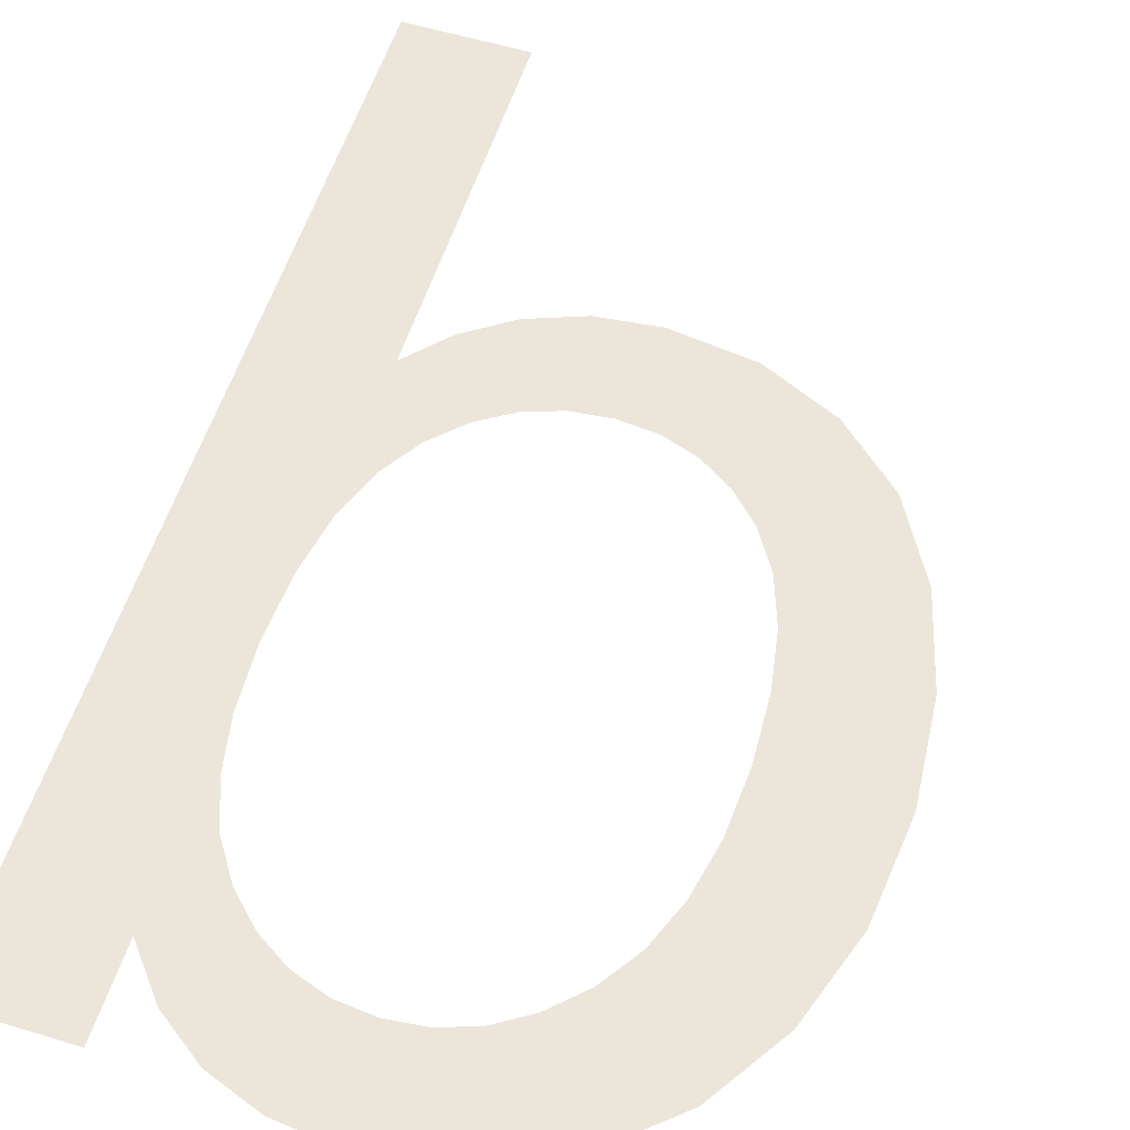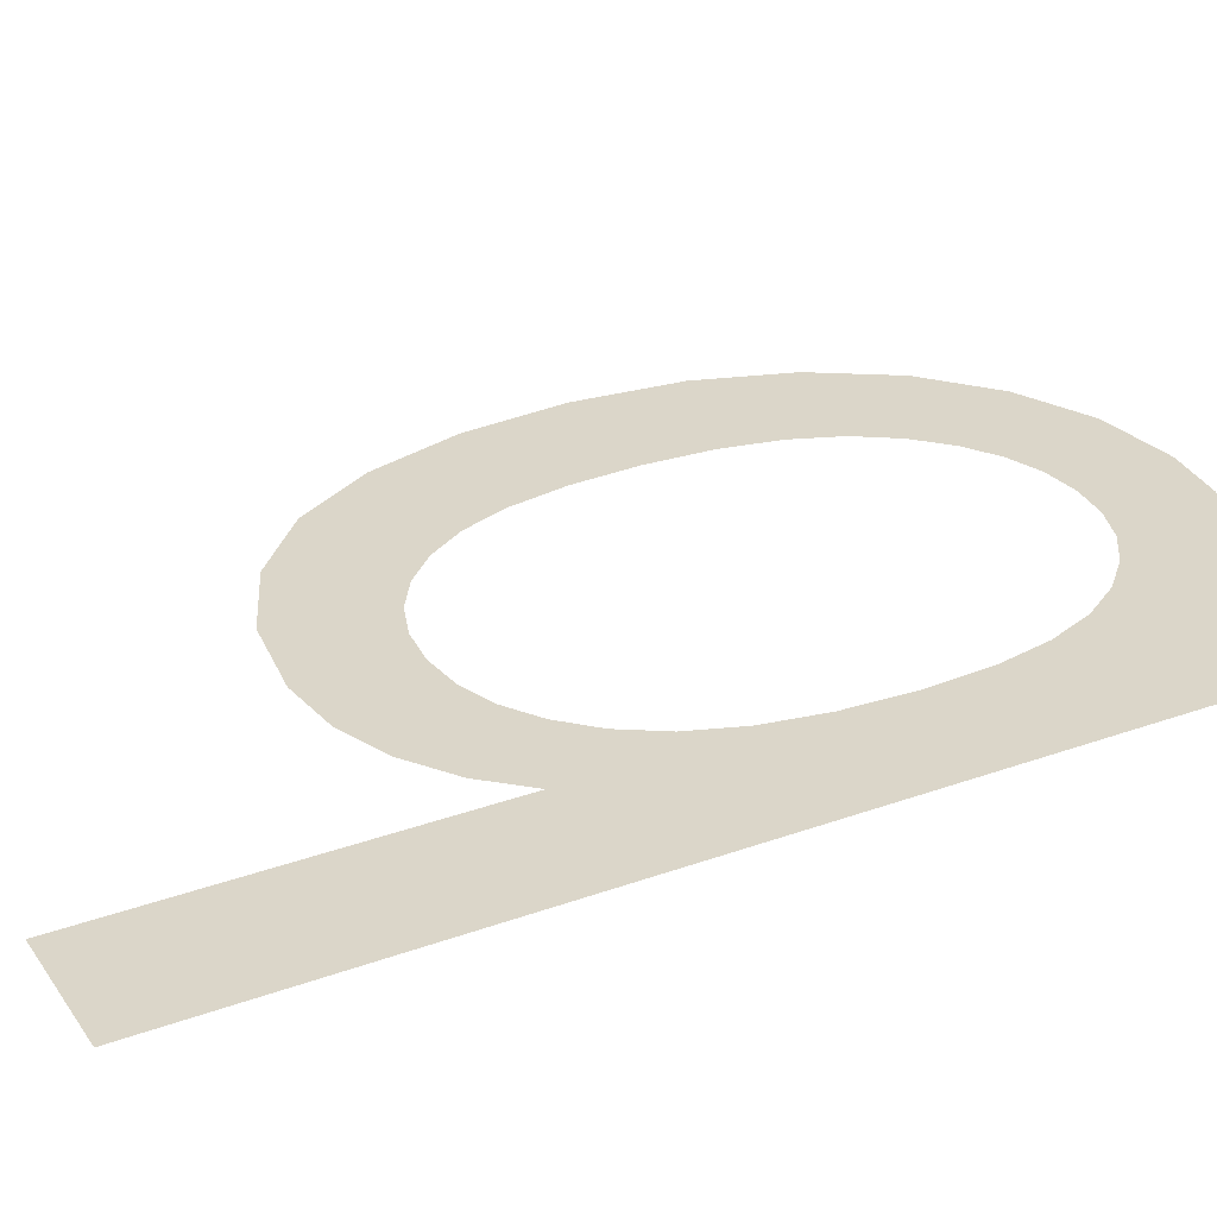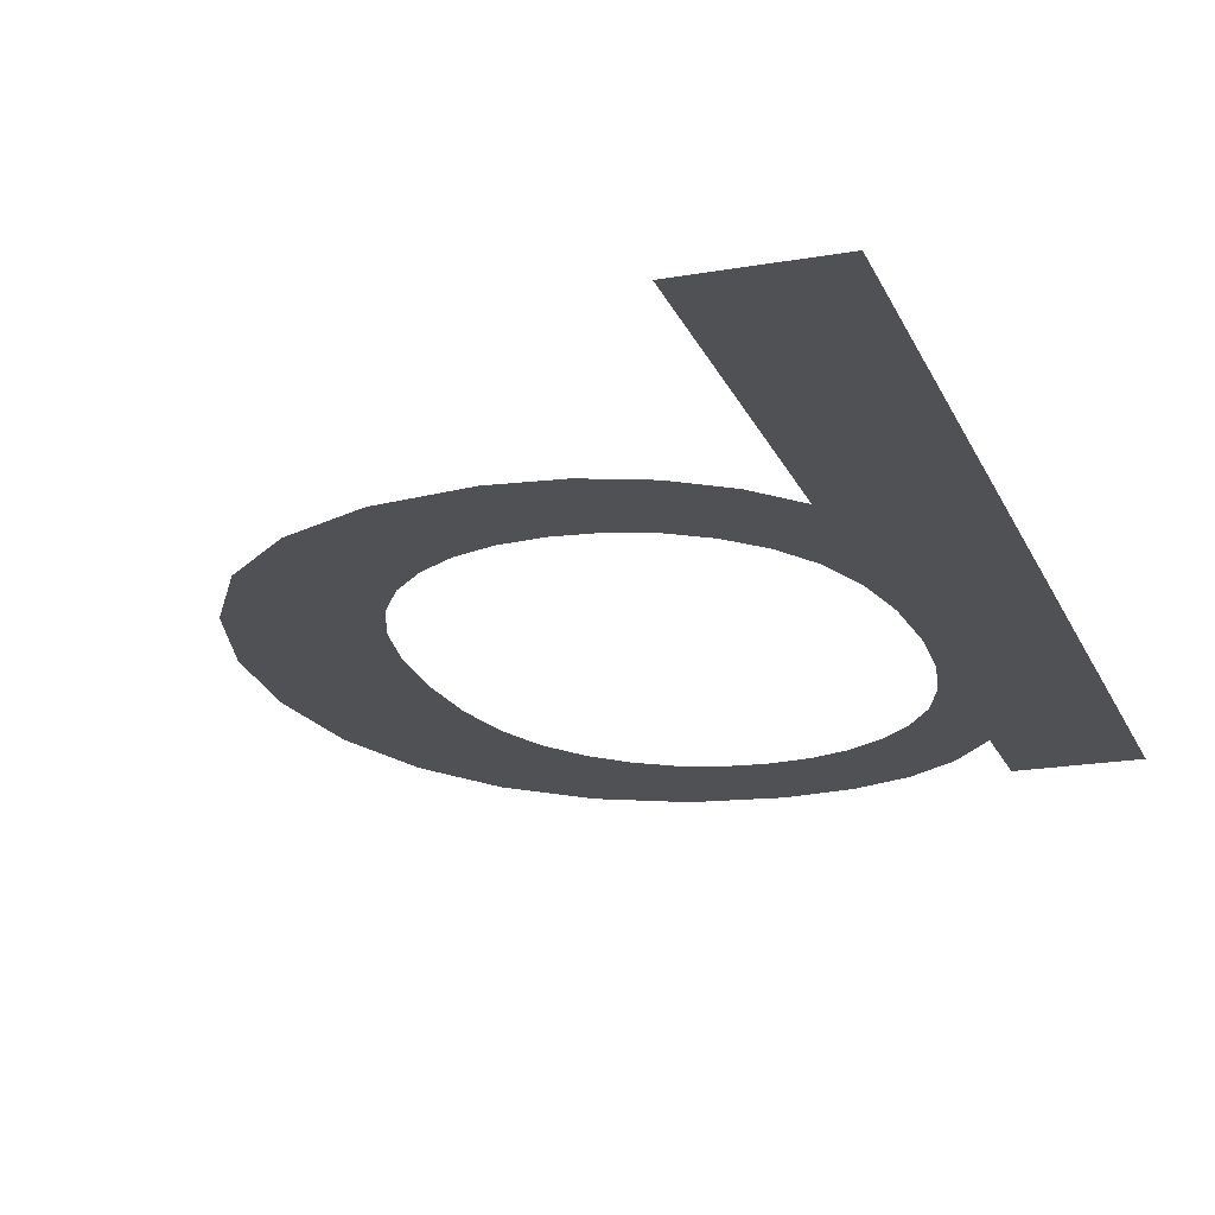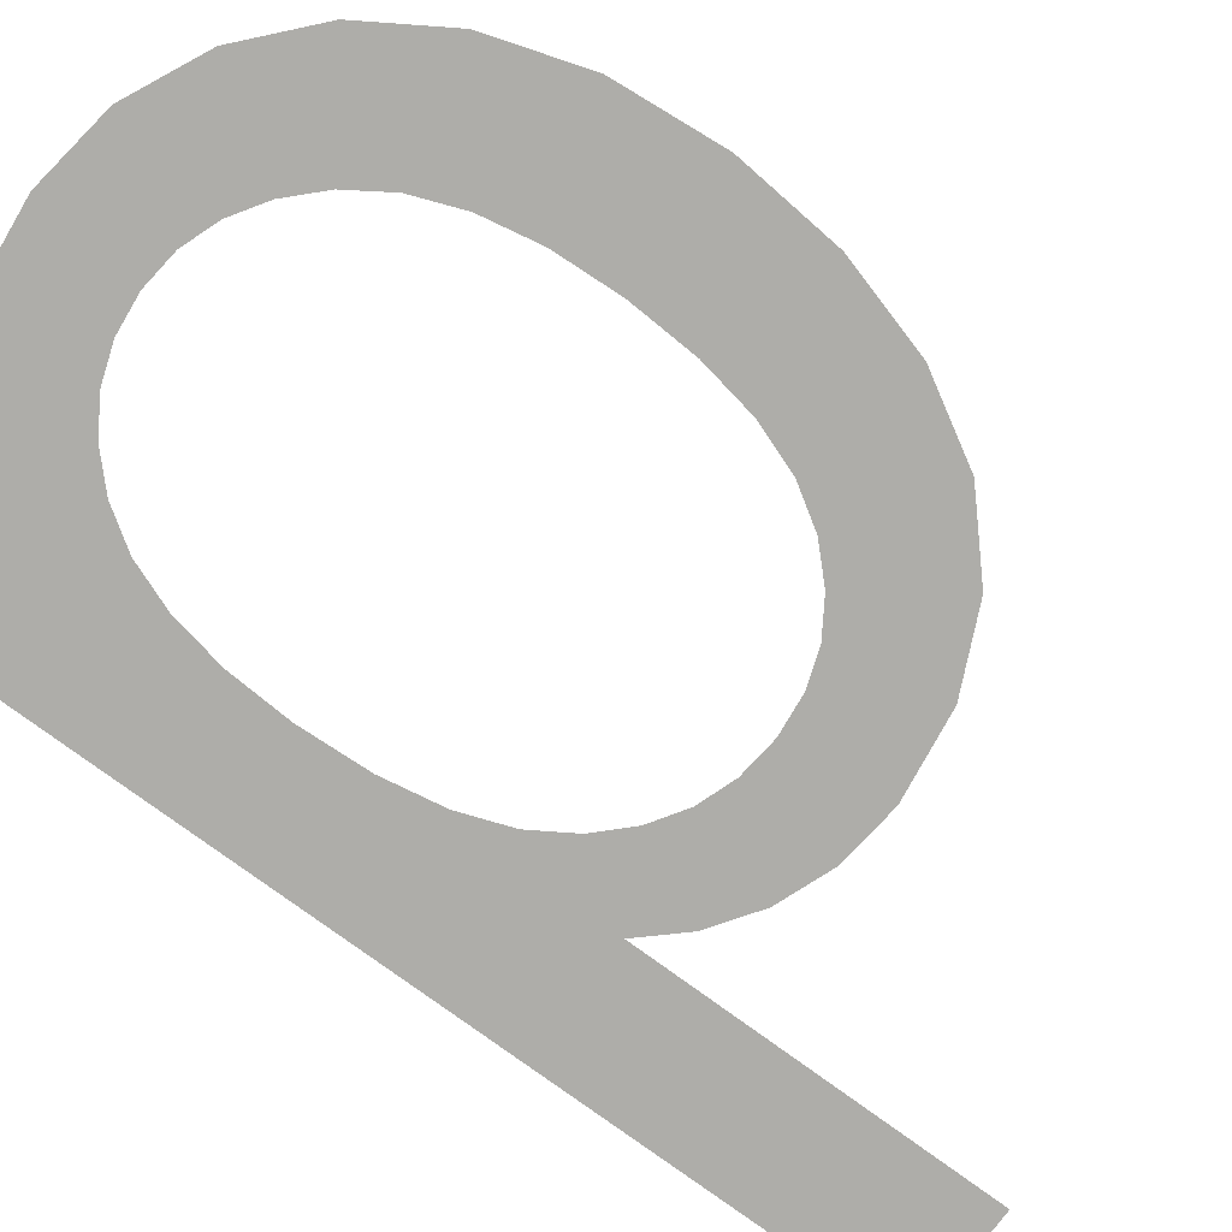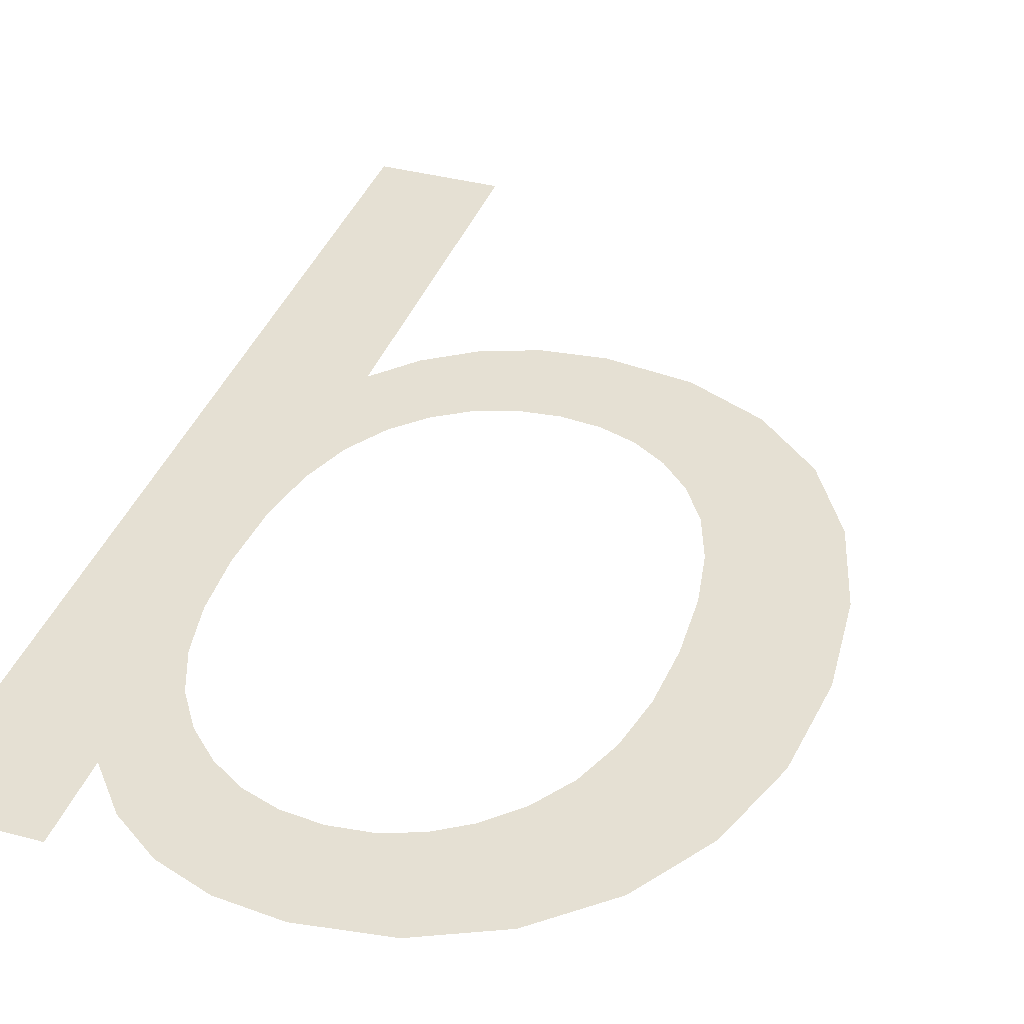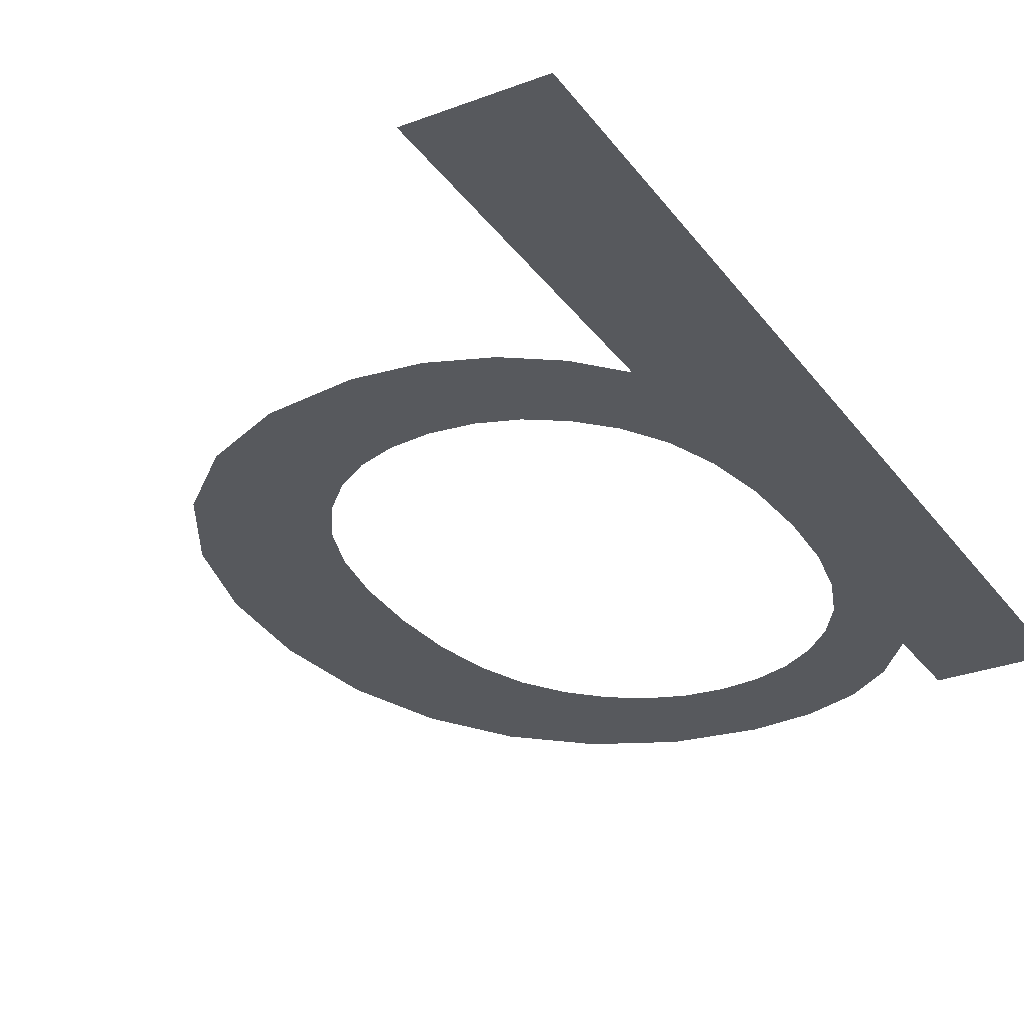
<metadata>
{"format":"obj","ext":"obj","renderer":"f3d","projection":"perspective","resolution":1024,"background":"white","views":[{"elev":56.6,"azim":17.6,"up":"+Y"},{"elev":29.9,"azim":-118.0,"up":"+Y"},{"elev":-20.0,"azim":-162.0,"up":"+Y"},{"elev":-77.1,"azim":53.6,"up":"+Y"},{"elev":37.9,"azim":18.9,"up":"+Y"},{"elev":-29.5,"azim":-150.9,"up":"+Y"}]}
</metadata>
<code>
o mesh93/mesh93-geometry#mesh93-geometry
v -0.4288 -0.2115 0.2037
v -0.4266 -0.2115 0.2101
v -0.4266 -0.2115 0.2037
v -0.4267 -0.2115 0.214
v -0.4268 -0.2115 0.2152
v -0.4265 -0.2115 0.2129
v -0.4288 -0.2115 0.2215
v -0.4262 -0.2115 0.2121
v -0.4268 -0.2115 0.2215
v -0.426 -0.2115 0.2093
v -0.4268 -0.2115 0.2199
v -0.4258 -0.2115 0.2113
v -0.4267 -0.2115 0.2164
v -0.4252 -0.2115 0.2108
v -0.4265 -0.2115 0.2173
v -0.4251 -0.2115 0.2088
v -0.4262 -0.2115 0.2182
v -0.4246 -0.2115 0.2104
v -0.4261 -0.2115 0.2207
v -0.4241 -0.2115 0.2084
v -0.4258 -0.2115 0.2188
v -0.424 -0.2115 0.2102
v -0.4253 -0.2115 0.2193
v -0.4233 -0.2115 0.2101
v -0.4252 -0.2115 0.2213
v -0.423 -0.2115 0.2083
v -0.4247 -0.2115 0.2197
v -0.4226 -0.2115 0.2102
v -0.4243 -0.2115 0.2217
v -0.4219 -0.2115 0.2104
v -0.424 -0.2115 0.2199
v -0.4215 -0.2115 0.2085
v -0.4233 -0.2115 0.22
v -0.4213 -0.2115 0.2108
v -0.4231 -0.2115 0.2218
v -0.4208 -0.2115 0.2113
v -0.4227 -0.2115 0.2199
v -0.4204 -0.2115 0.212
v -0.422 -0.2115 0.2197
v -0.4202 -0.2115 0.2091
v -0.4217 -0.2115 0.2216
v -0.4201 -0.2115 0.2128
v -0.4214 -0.2115 0.2193
v -0.4199 -0.2115 0.2139
v -0.4209 -0.2115 0.2188
v -0.4192 -0.2115 0.2199
v -0.4204 -0.2115 0.2181
v -0.419 -0.2115 0.2102
v -0.4198 -0.2115 0.2151
v -0.4203 -0.2115 0.2209
v -0.4183 -0.2115 0.2186
v -0.4199 -0.2115 0.2162
v -0.4201 -0.2115 0.2172
v -0.4182 -0.2115 0.2115
v -0.4178 -0.2115 0.2169
v -0.4177 -0.2115 0.2132
v -0.4176 -0.2115 0.2151
f 1 2 3
f 2 1 4
f 3 2 1
f 4 1 2
f 4 1 5
f 5 1 4
f 6 2 4
f 4 2 6
f 7 5 1
f 1 5 7
f 8 2 6
f 6 2 8
f 9 5 7
f 7 5 9
f 8 10 2
f 2 10 8
f 11 5 9
f 9 5 11
f 12 10 8
f 8 10 12
f 11 13 5
f 5 13 11
f 14 10 12
f 12 10 14
f 11 15 13
f 13 15 11
f 14 16 10
f 10 16 14
f 11 17 15
f 15 17 11
f 18 16 14
f 14 16 18
f 19 17 11
f 11 17 19
f 18 20 16
f 16 20 18
f 19 21 17
f 17 21 19
f 22 20 18
f 18 20 22
f 19 23 21
f 21 23 19
f 24 20 22
f 22 20 24
f 25 23 19
f 19 23 25
f 24 26 20
f 20 26 24
f 25 27 23
f 23 27 25
f 28 26 24
f 24 26 28
f 29 27 25
f 25 27 29
f 30 26 28
f 28 26 30
f 29 31 27
f 27 31 29
f 30 32 26
f 26 32 30
f 29 33 31
f 31 33 29
f 34 32 30
f 30 32 34
f 35 33 29
f 29 33 35
f 36 32 34
f 34 32 36
f 35 37 33
f 33 37 35
f 38 32 36
f 36 32 38
f 35 39 37
f 37 39 35
f 38 40 32
f 32 40 38
f 41 39 35
f 35 39 41
f 42 40 38
f 38 40 42
f 41 43 39
f 39 43 41
f 44 40 42
f 42 40 44
f 41 45 43
f 43 45 41
f 46 40 44
f 44 40 46
f 41 47 45
f 45 47 41
f 46 48 40
f 40 48 46
f 46 44 49
f 49 44 46
f 50 47 41
f 41 47 50
f 51 48 46
f 46 48 51
f 52 46 49
f 49 46 52
f 50 53 47
f 47 53 50
f 51 54 48
f 48 54 51
f 46 52 50
f 50 52 46
f 50 52 53
f 53 52 50
f 55 54 51
f 51 54 55
f 55 56 54
f 54 56 55
f 56 55 57
f 57 55 56

</code>
